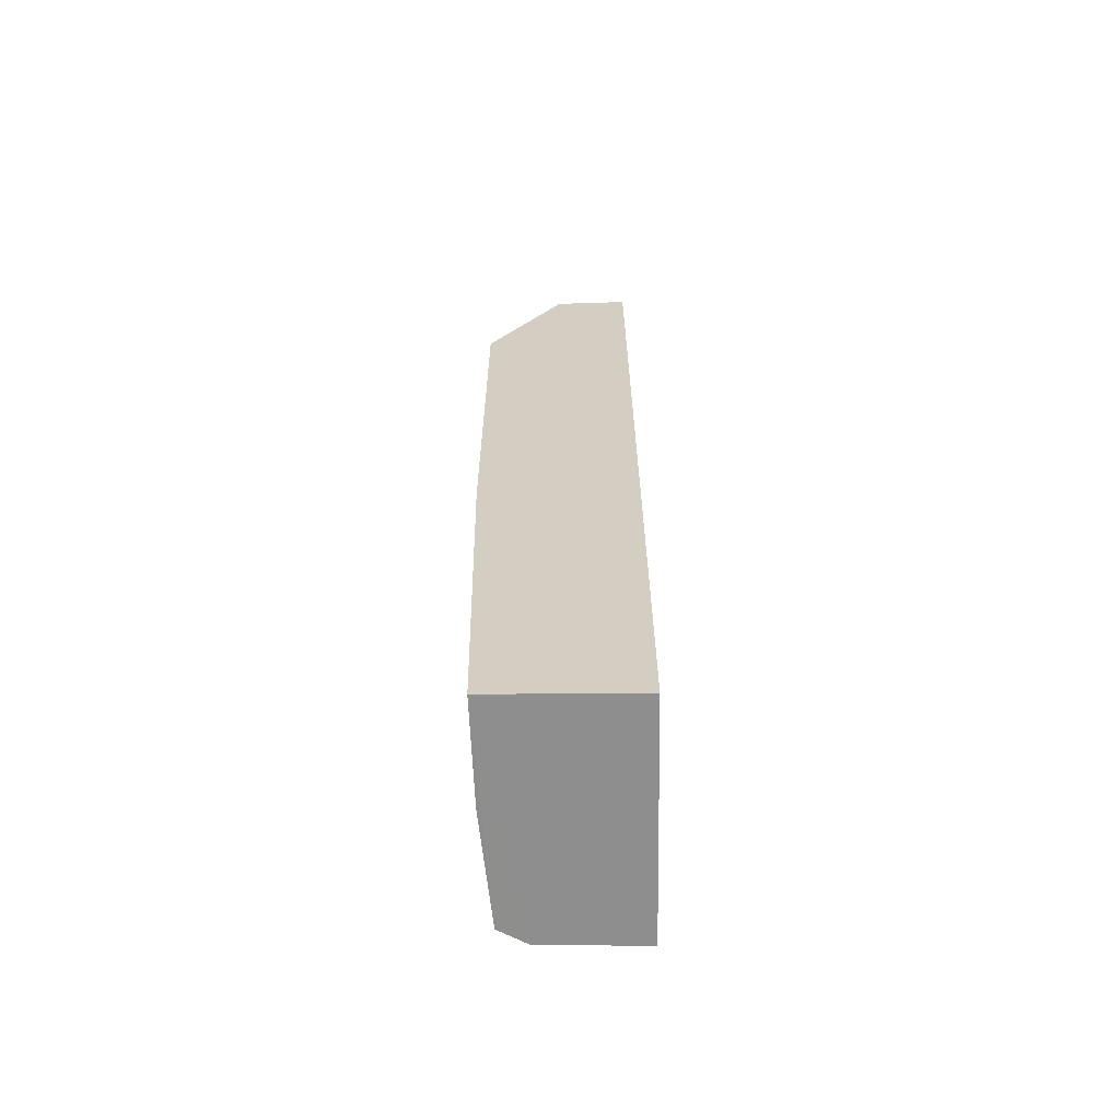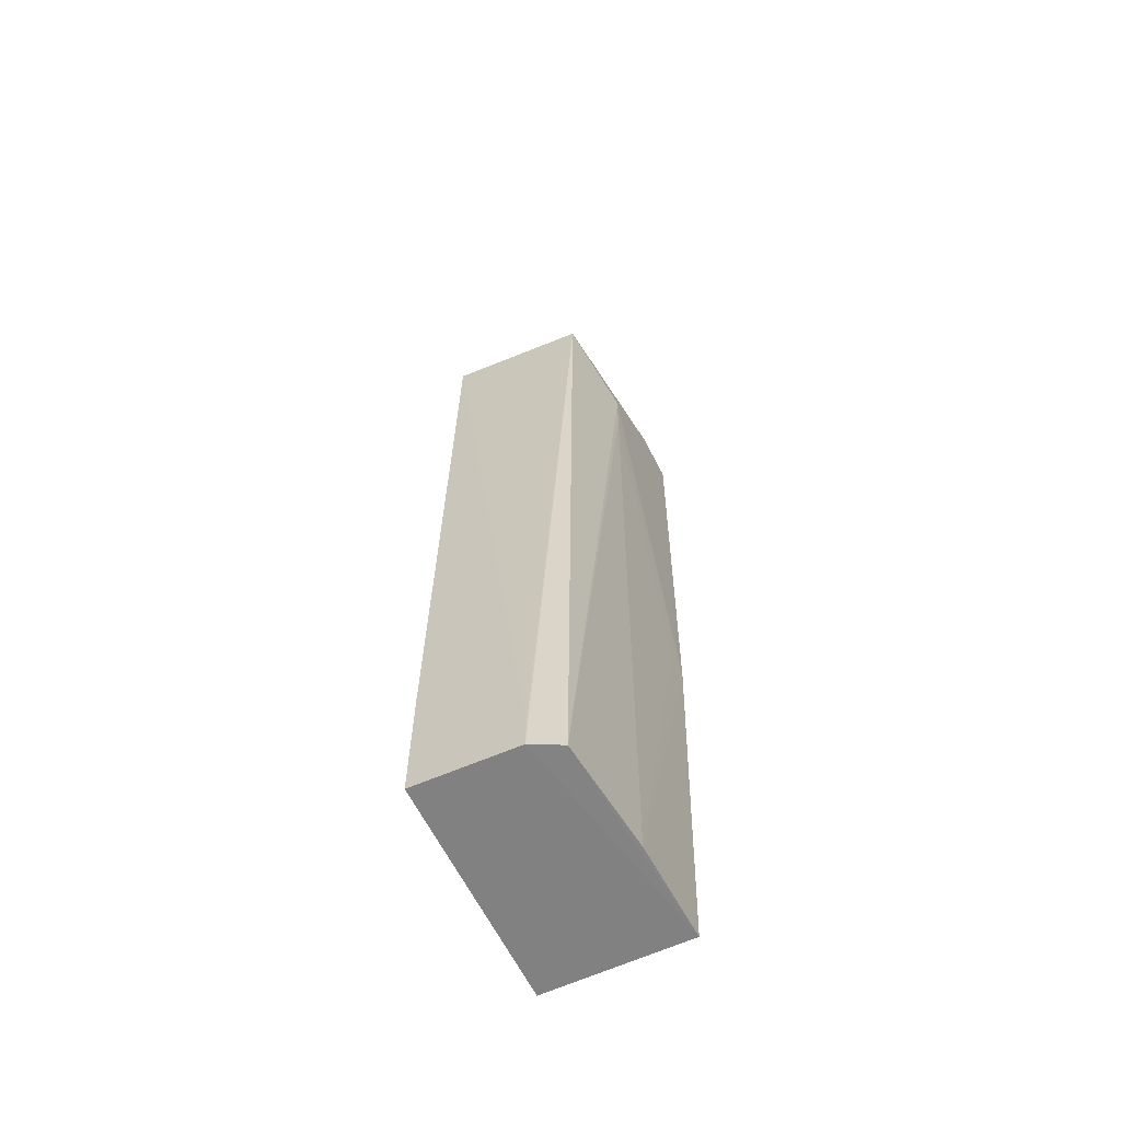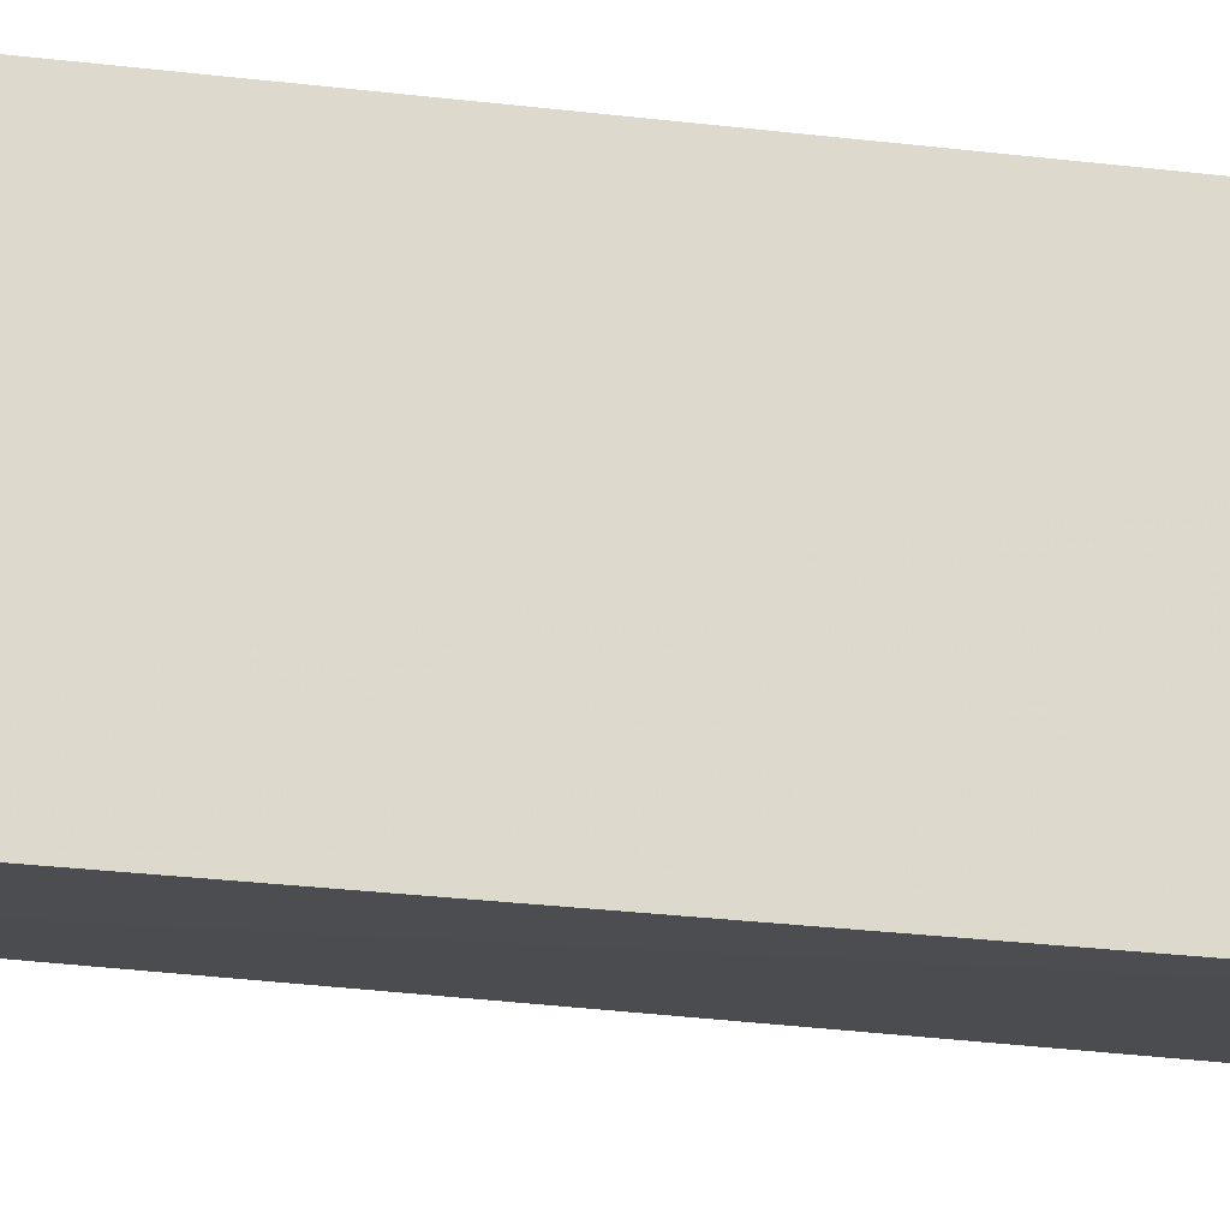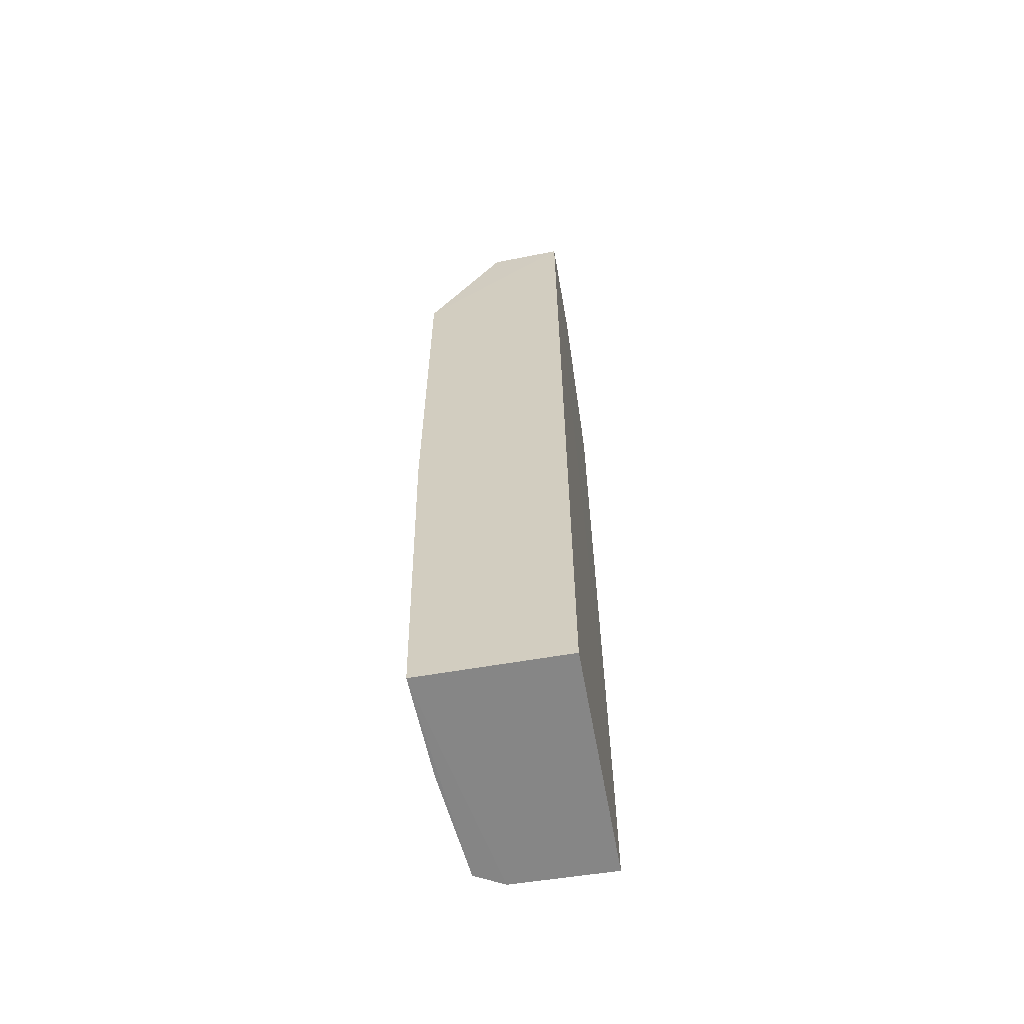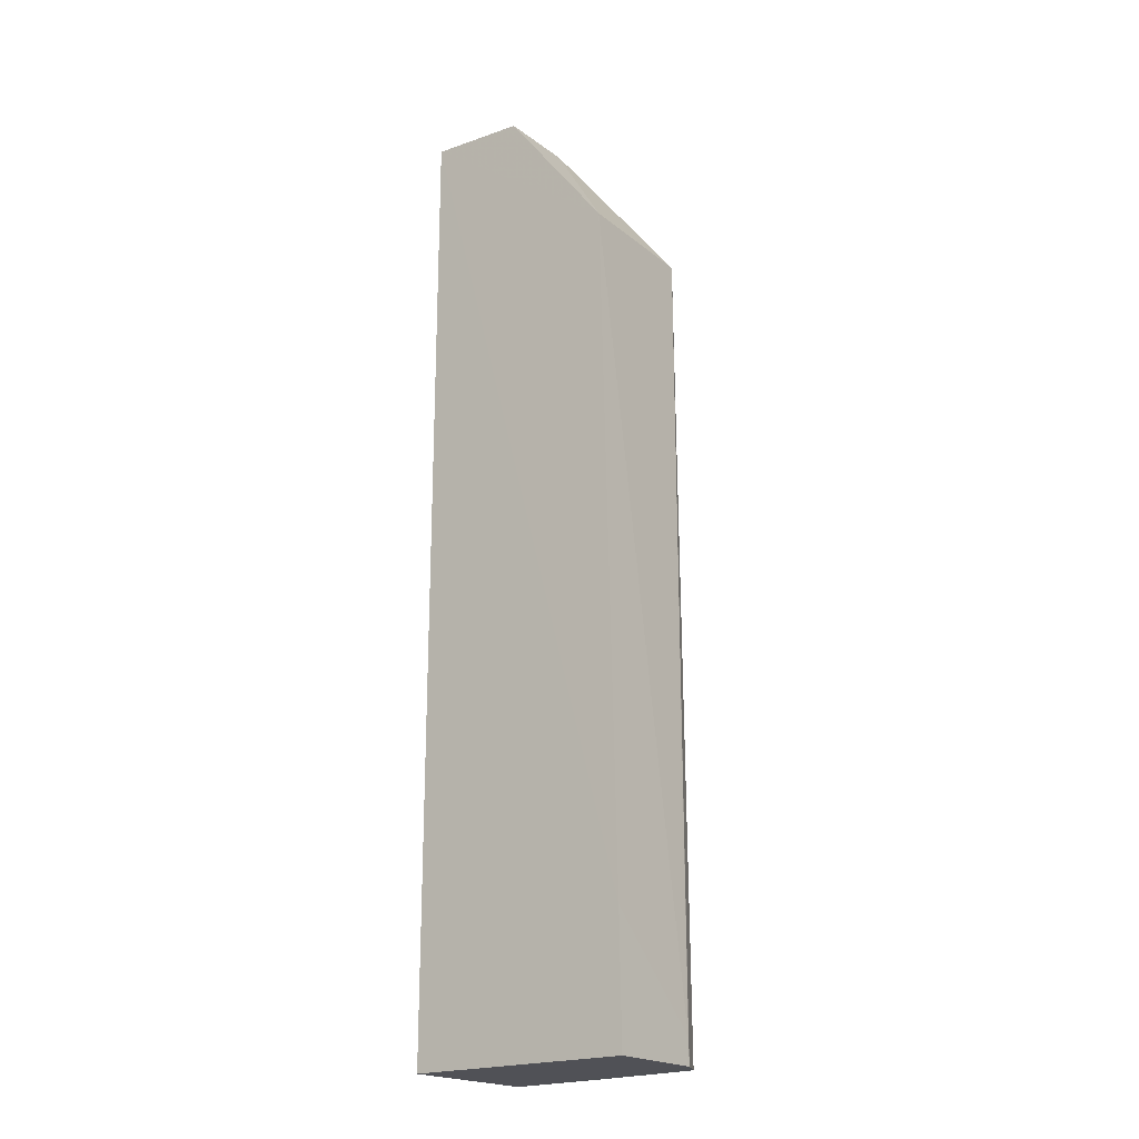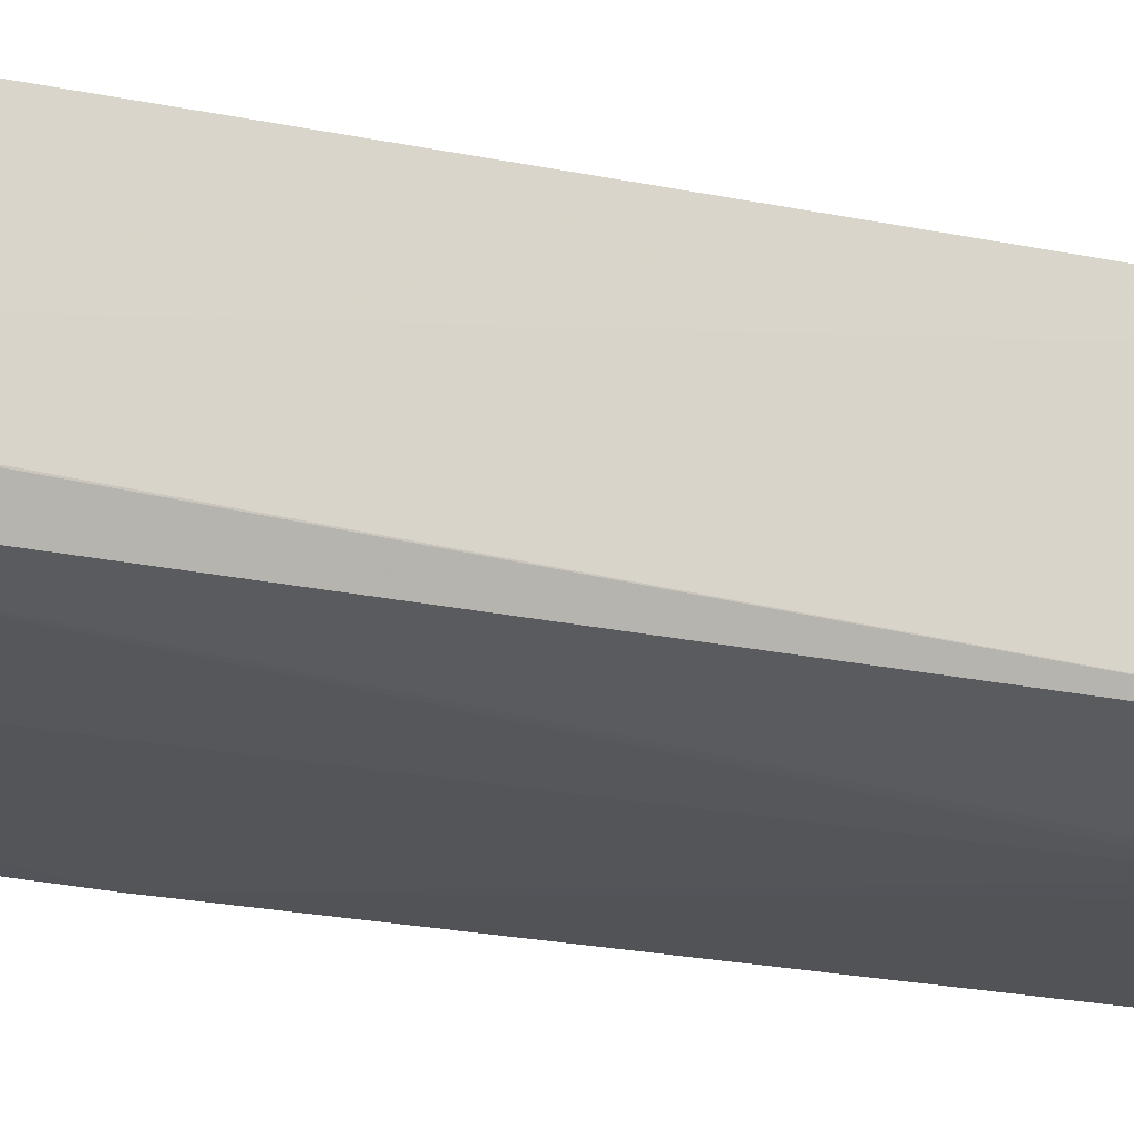
<metadata>
{"format":"obj","ext":"obj","renderer":"f3d","projection":"perspective","resolution":1024,"background":"white","views":[{"elev":-64.9,"azim":90.6,"up":"+Z"},{"elev":-60.6,"azim":-64.5,"up":"+Z"},{"elev":72.1,"azim":-83.9,"up":"+Y"},{"elev":-61.9,"azim":100.1,"up":"+Z"},{"elev":-20.5,"azim":-142.1,"up":"+Z"},{"elev":-21.4,"azim":-109.7,"up":"+Y"}]}
</metadata>
<code>
v -0.0535 -0.03539 0.1469
v -0.05348 -0.04218 0.1464
v -0.05349 -0.0354 0.06037
v -0.07417 -0.03534 0.06034
v -0.07242 -0.03537 0.1332
v -0.05347 -0.04835 0.06038
v -0.07398 -0.03532 0.07171
v -0.05343 -0.04906 0.09456
v -0.06256 -0.04218 0.1461
v -0.07397 -0.04446 0.06033
v -0.05345 -0.04913 0.1332
v -0.06251 -0.03539 0.1462
v -0.07263 -0.04699 0.06037
v -0.07393 -0.04446 0.0626
v -0.06257 -0.04802 0.06039
v -0.06479 -0.04902 0.1287
v -0.07182 -0.0474 0.1332
v -0.06479 -0.04896 0.1242
v -0.058 -0.04904 0.1332
v -0.05564 -0.04896 0.09459
f 7 1 3
f 7 3 4
f 7 5 1
f 8 3 1
f 8 6 3
f 9 2 1
f 10 4 3
f 10 3 6
f 10 7 4
f 11 8 1
f 11 1 2
f 11 2 9
f 12 9 1
f 12 1 5
f 12 5 9
f 13 10 6
f 14 5 7
f 14 7 10
f 15 13 6
f 15 6 8
f 16 8 11
f 17 14 10
f 17 10 13
f 17 13 16
f 17 5 14
f 17 9 5
f 18 8 16
f 18 16 13
f 18 13 15
f 19 17 16
f 19 16 11
f 19 11 9
f 19 9 17
f 20 18 15
f 20 15 8
f 20 8 18

</code>
